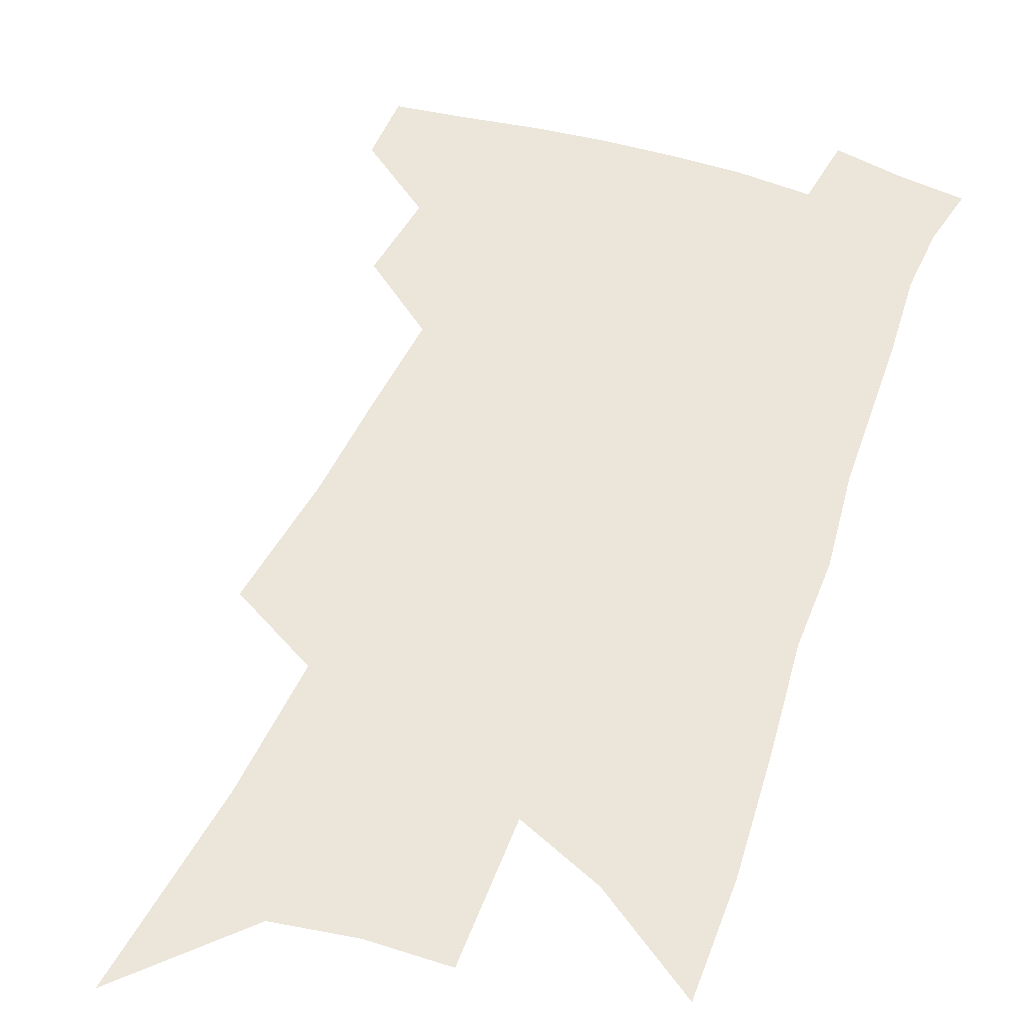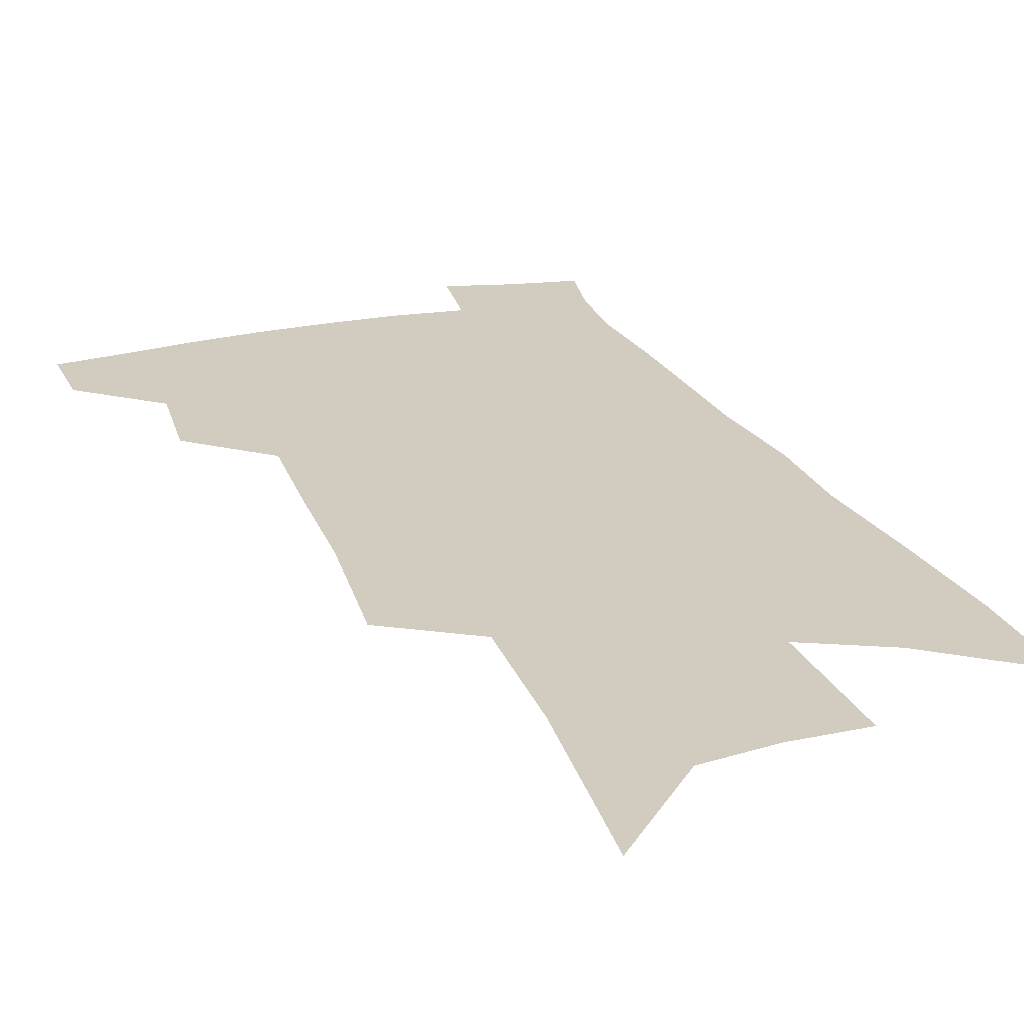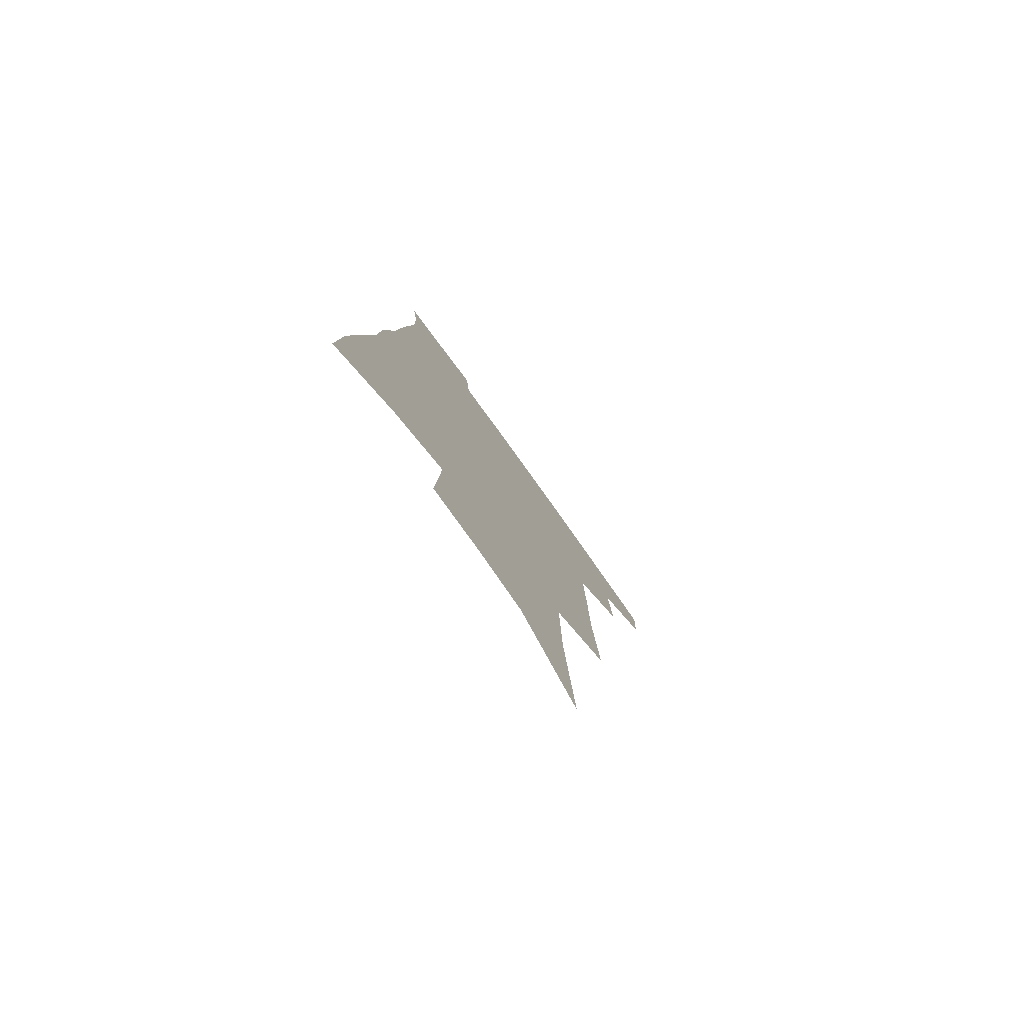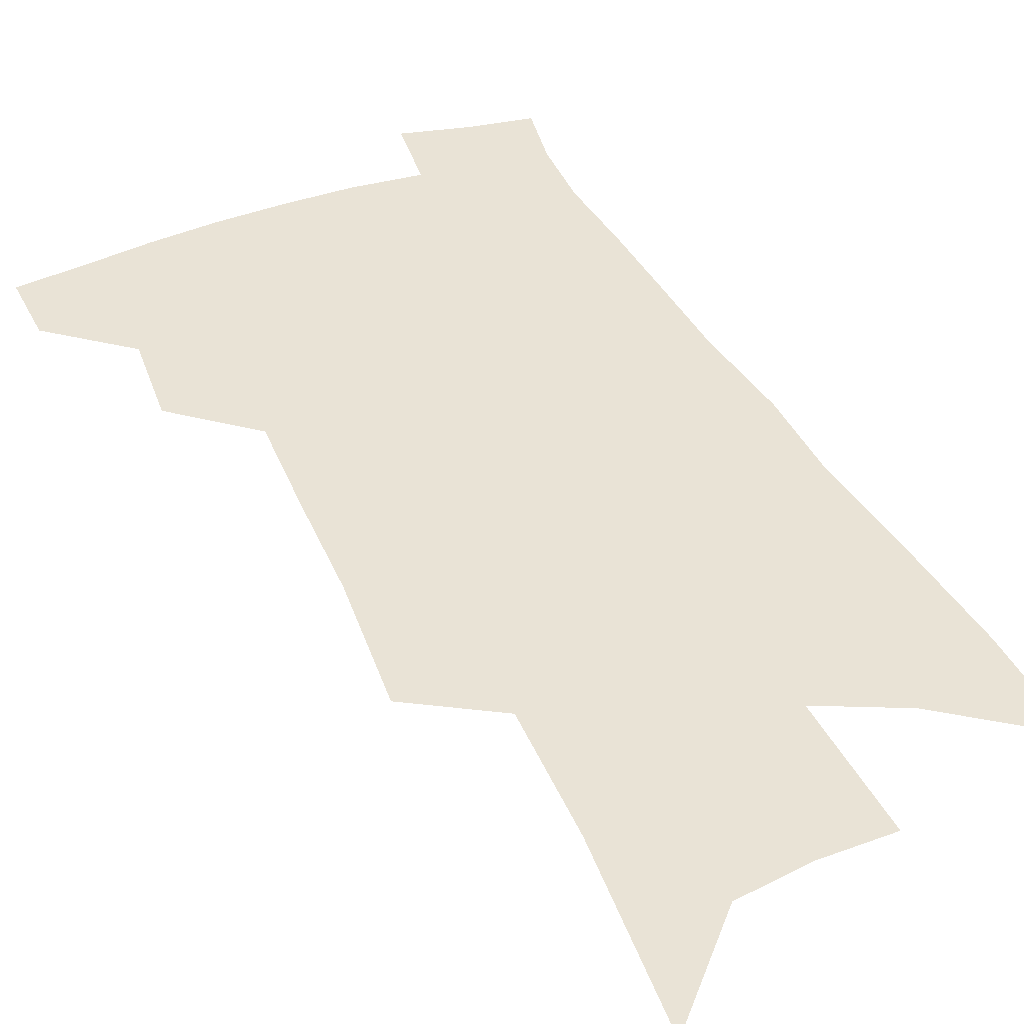
<metadata>
{"format":"obj","ext":"obj","renderer":"f3d","projection":"perspective","resolution":1024,"background":"white","views":[{"elev":46.7,"azim":21.8,"up":"+Z"},{"elev":24.1,"azim":-18.2,"up":"+Z"},{"elev":-79.3,"azim":125.8,"up":"+Y"},{"elev":42.0,"azim":-22.6,"up":"+Z"}]}
</metadata>
<code>
v 510.5 443.2 0
v 509.7 467.4 0
v 534.1 391.2 0
v 536.5 422.3 0
v 535.9 447.1 0
v 533.1 470.4 0
v 554.6 249.9 0
v 558.2 297.1 0
v 558.7 333.7 0
v 559.9 369.9 0
v 560.8 400.8 0
v 560.8 426.6 0
v 560.1 450 0
v 556.4 473.8 0
v 578.2 116 0
v 583.2 185.3 0
v 583.8 232.7 0
v 583.4 273.5 0
v 584.4 314.1 0
v 583.4 345.3 0
v 583.6 377.2 0
v 584.1 405.7 0
v 584 430.2 0
v 582.6 452.2 0
v 579.9 476.1 0
v 609.3 150.6 0
v 609.5 204.3 0
v 607.9 243.4 0
v 607.7 286.6 0
v 606.8 320.3 0
v 606.2 351.9 0
v 605.8 381.4 0
v 605.7 407.3 0
v 605.7 431 0
v 605.5 453.4 0
v 603.5 477.2 0
v 634.6 154.7 0
v 633.2 212.2 0
v 631.4 251.2 0
v 629.9 287.5 0
v 628.7 322.4 0
v 627.9 351.6 0
v 627.1 383 0
v 627 408.4 0
v 627.4 431.8 0
v 628 453.7 0
v 626.9 477.3 0
v 660 155.4 0
v 657.7 205.3 0
v 655 247.6 0
v 652.2 287.2 0
v 650.7 320.1 0
v 650 349.2 0
v 648.5 380.6 0
v 648.4 405.9 0
v 648.6 430.6 0
v 649.4 453.5 0
v 651.1 475.2 0
v 653.4 500.2 0
v 685.3 192.6 0
v 681 237.3 0
v 677.3 277.3 0
v 674.7 312.3 0
v 673.1 343.8 0
v 671.8 373.6 0
v 669.9 402.7 0
v 670.4 427.3 0
v 670.4 451.7 0
v 672.7 472.7 0
v 675.9 495 0
v 719.1 167.9 0
v 717.3 208.3 0
v 712.7 250.4 0
v 707.5 290.5 0
v 706.4 322.6 0
v 701.4 358.1 0
v 699.3 388.4 0
v 697.2 417.1 0
v 694.2 446.1 0
v 694.6 470.1 0
v 697.9 491.7 0
f 4 5 1
f 1 5 2
f 5 6 2
f 10 11 3
f 3 11 4
f 11 12 4
f 4 12 5
f 12 13 5
f 5 13 6
f 13 14 6
f 17 18 7
f 7 18 8
f 18 19 8
f 8 19 9
f 19 20 9
f 9 20 10
f 20 21 10
f 10 21 11
f 21 22 11
f 11 22 12
f 22 23 12
f 12 23 13
f 23 24 13
f 13 24 14
f 24 25 14
f 15 26 16
f 26 27 16
f 16 27 17
f 27 28 17
f 17 28 18
f 28 29 18
f 18 29 19
f 29 30 19
f 19 30 20
f 30 31 20
f 20 31 21
f 31 32 21
f 21 32 22
f 32 33 22
f 22 33 23
f 33 34 23
f 23 34 24
f 34 35 24
f 24 35 25
f 35 36 25
f 26 37 27
f 37 38 27
f 27 38 28
f 38 39 28
f 28 39 29
f 39 40 29
f 29 40 30
f 40 41 30
f 30 41 31
f 41 42 31
f 31 42 32
f 42 43 32
f 32 43 33
f 43 44 33
f 33 44 34
f 44 45 34
f 34 45 35
f 45 46 35
f 35 46 36
f 46 47 36
f 37 48 38
f 48 49 38
f 38 49 39
f 49 50 39
f 39 50 40
f 50 51 40
f 40 51 41
f 51 52 41
f 41 52 42
f 52 53 42
f 42 53 43
f 53 54 43
f 43 54 44
f 54 55 44
f 44 55 45
f 55 56 45
f 45 56 46
f 56 57 46
f 46 57 47
f 57 58 47
f 49 60 50
f 60 61 50
f 50 61 51
f 61 62 51
f 51 62 52
f 62 63 52
f 52 63 53
f 63 64 53
f 53 64 54
f 64 65 54
f 54 65 55
f 65 66 55
f 55 66 56
f 66 67 56
f 56 67 57
f 67 68 57
f 57 68 58
f 68 69 58
f 58 69 59
f 69 70 59
f 60 71 61
f 71 72 61
f 61 72 62
f 72 73 62
f 62 73 63
f 73 74 63
f 63 74 64
f 74 75 64
f 64 75 65
f 75 76 65
f 65 76 66
f 76 77 66
f 66 77 67
f 77 78 67
f 67 78 68
f 78 79 68
f 68 79 69
f 79 80 69
f 69 80 70
f 80 81 70

</code>
